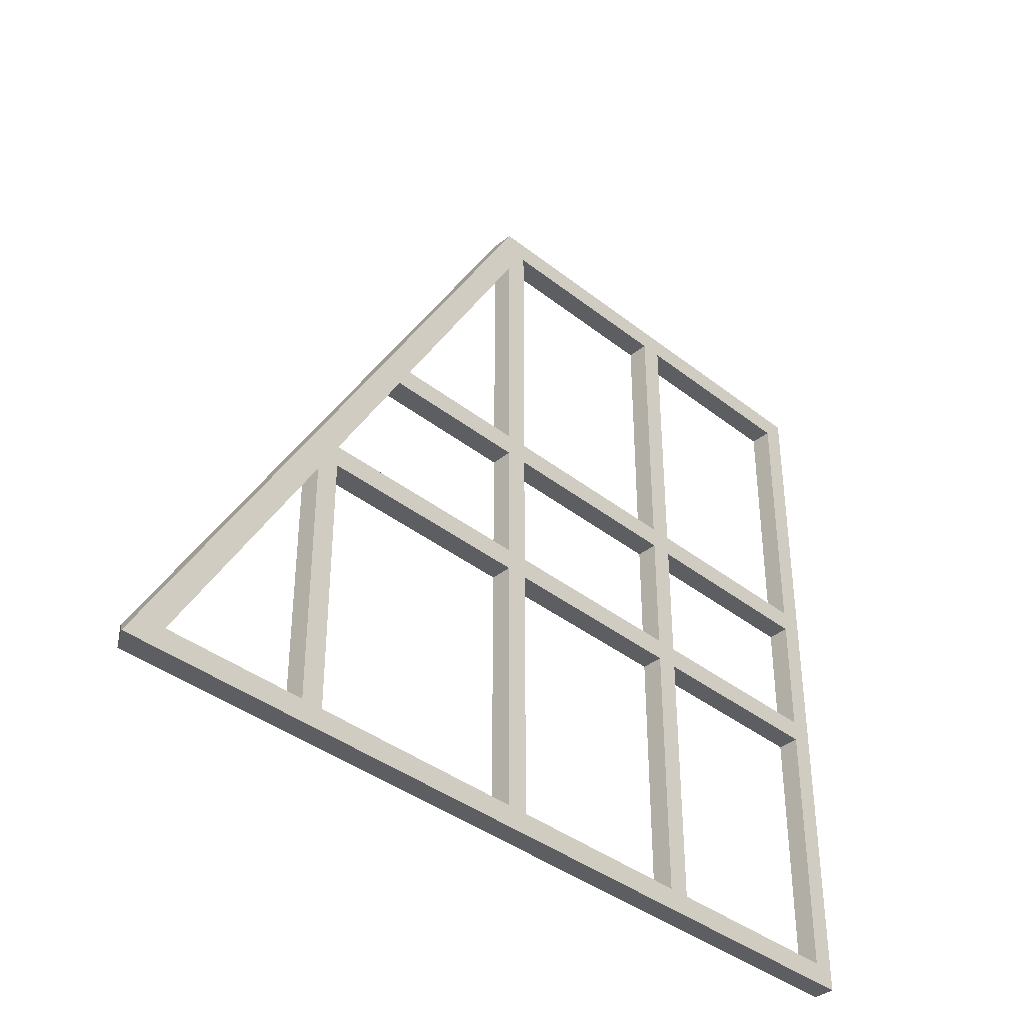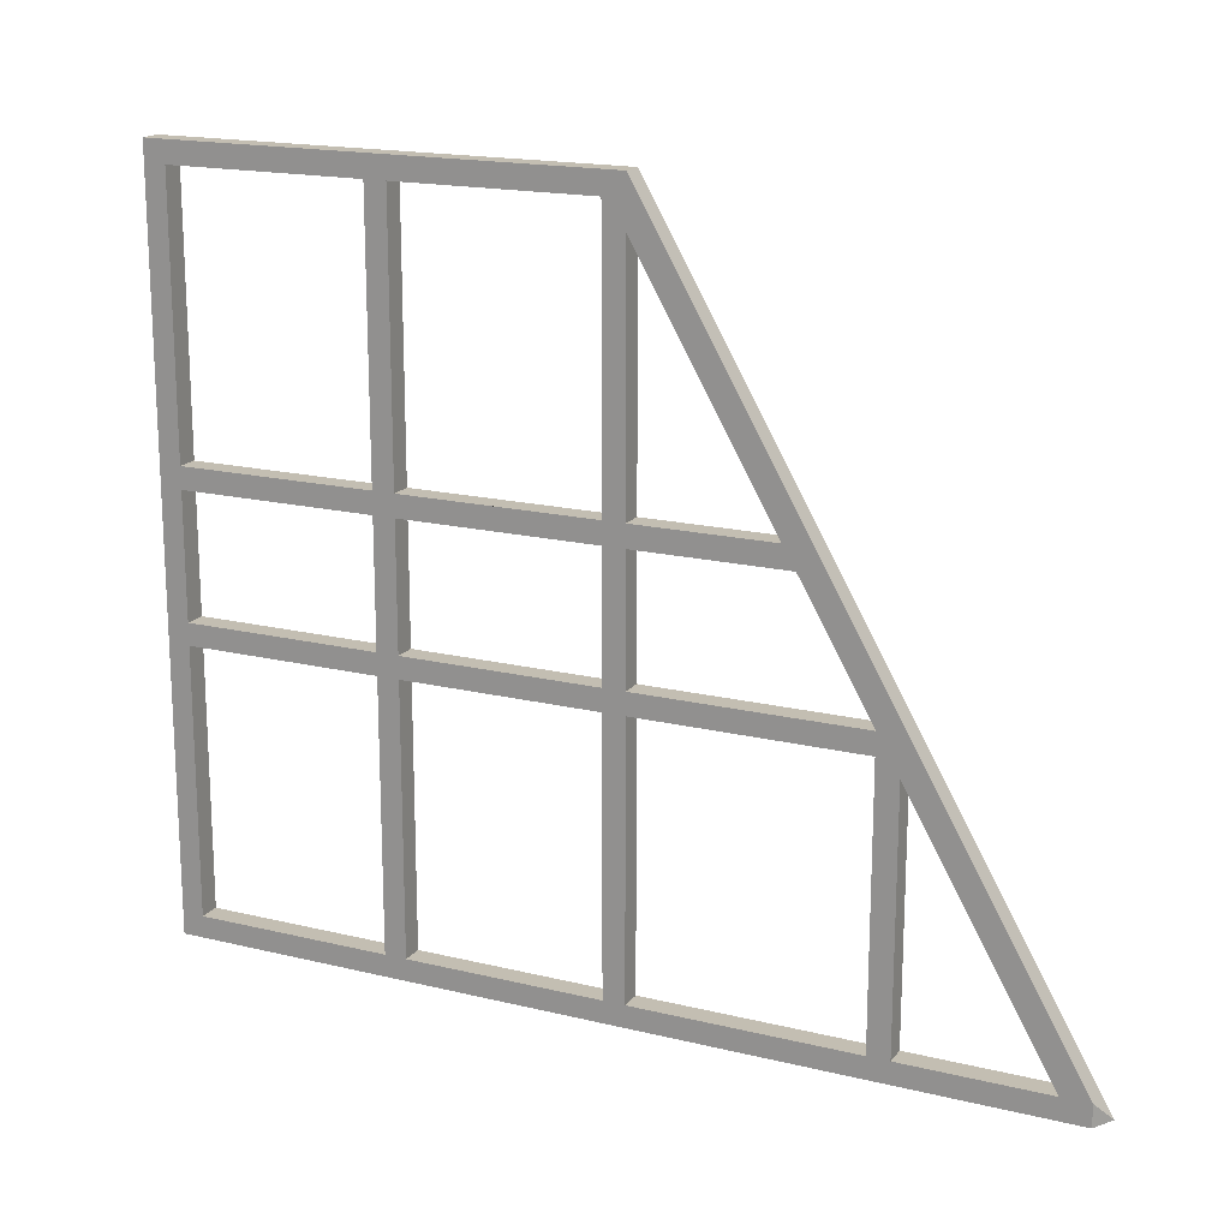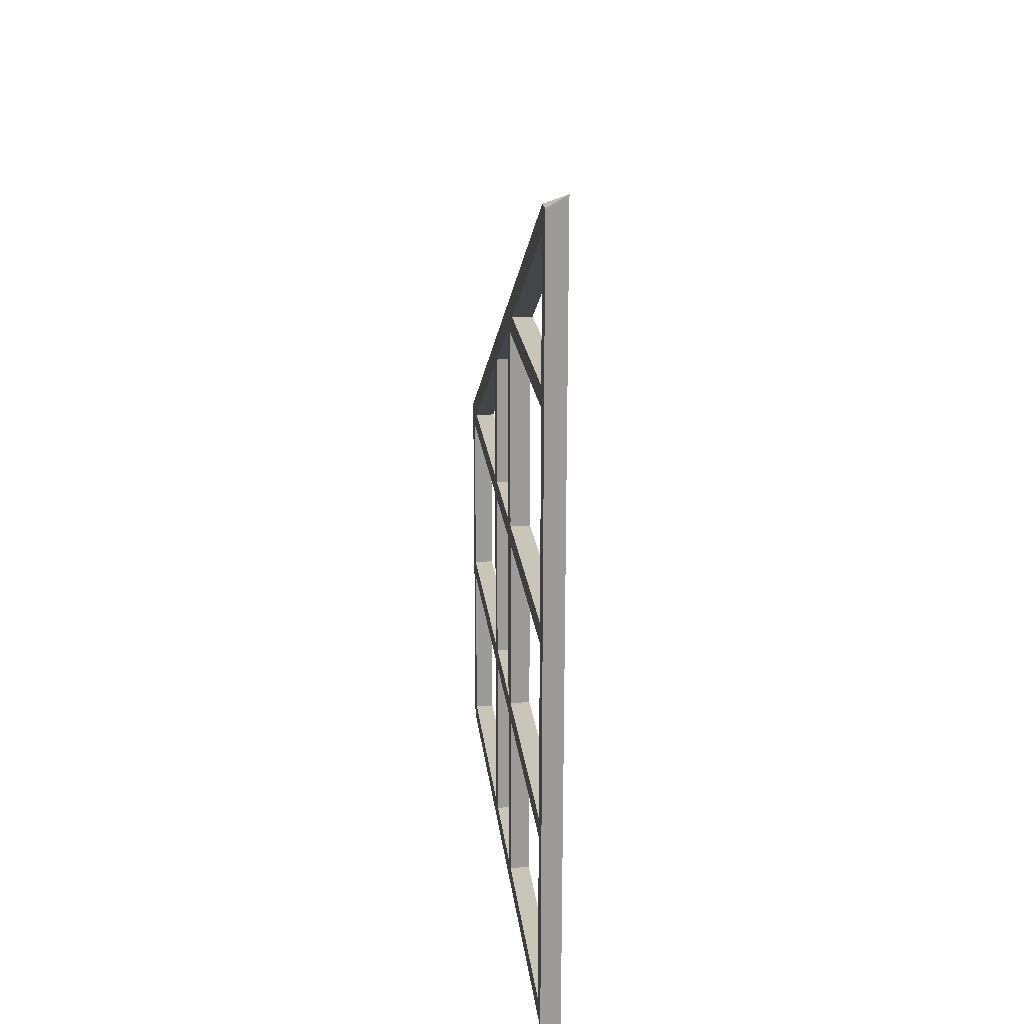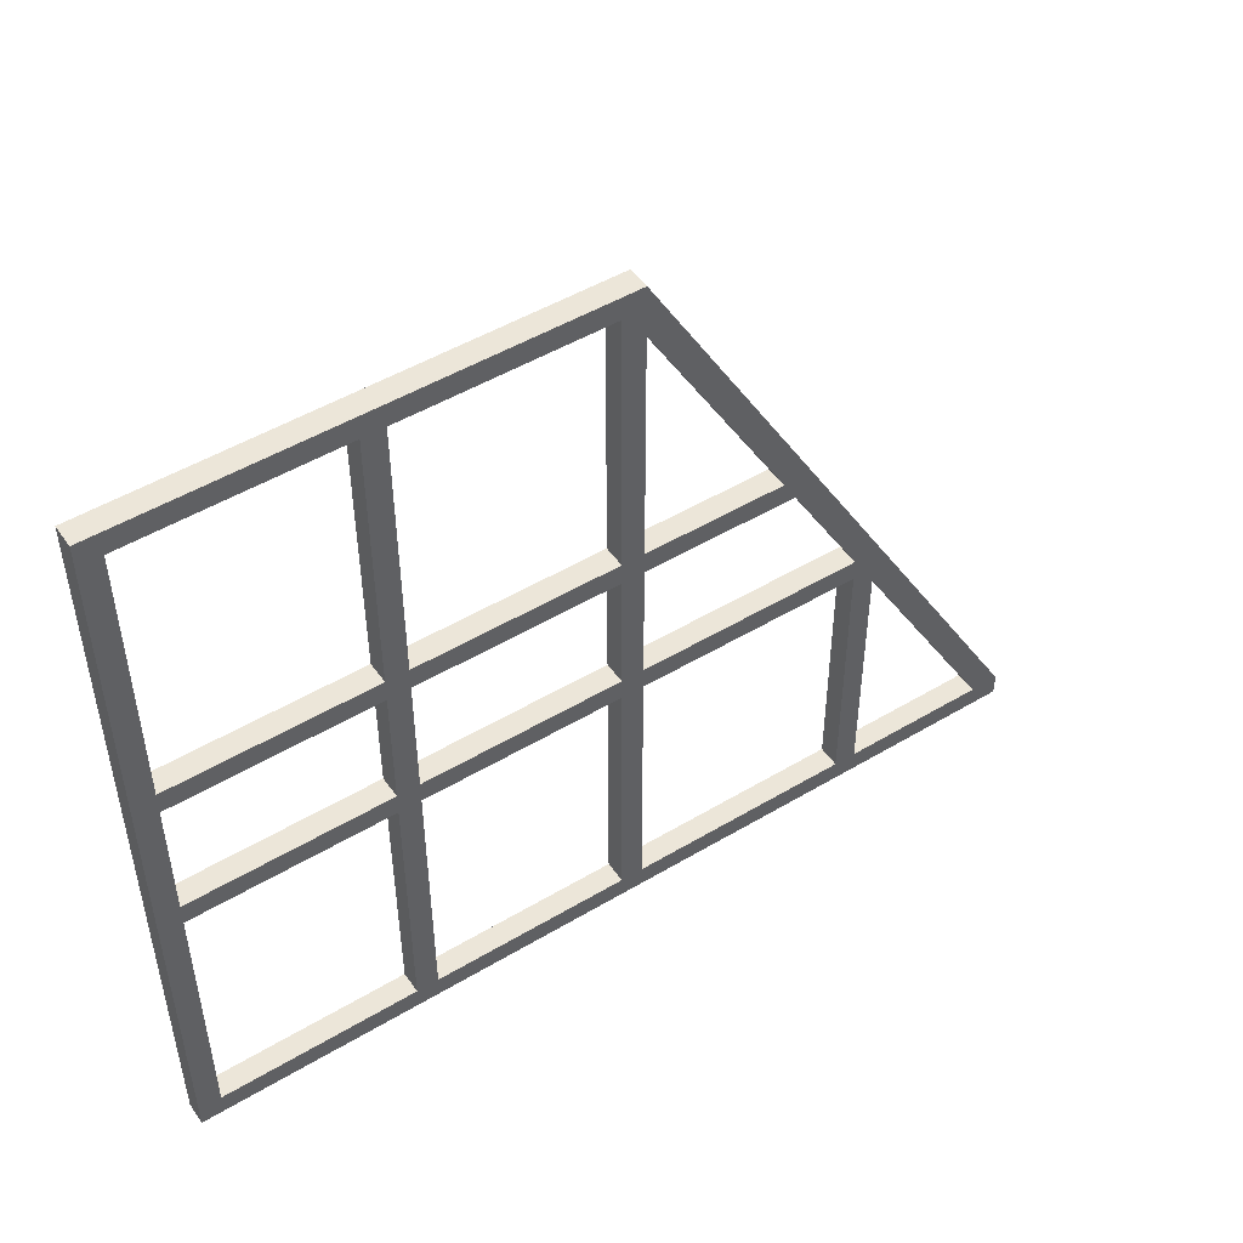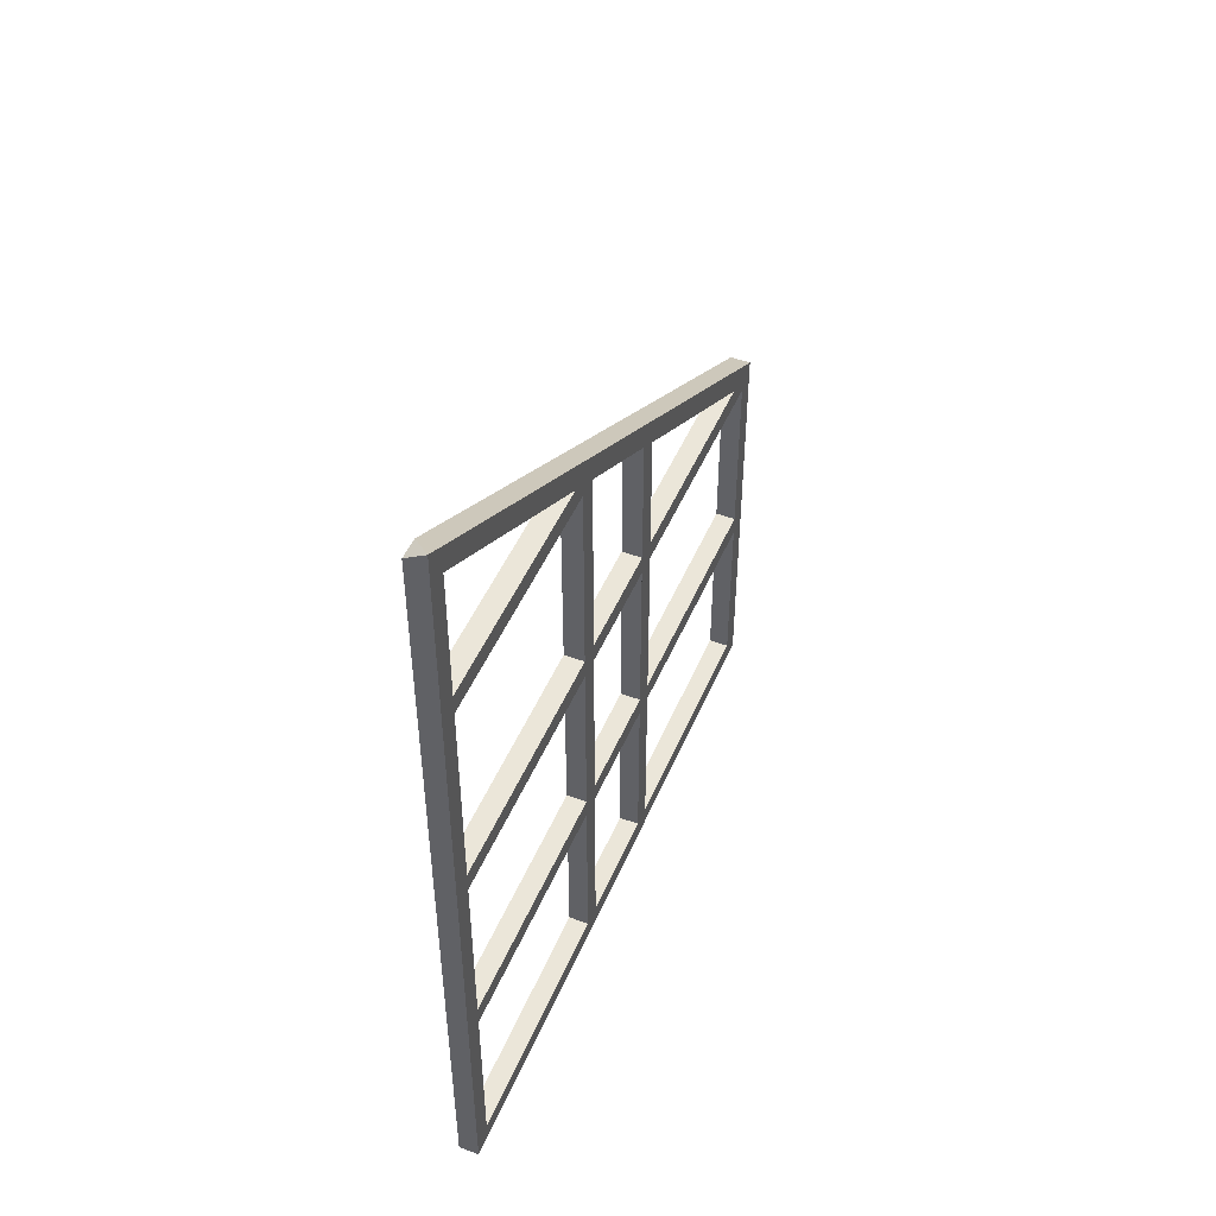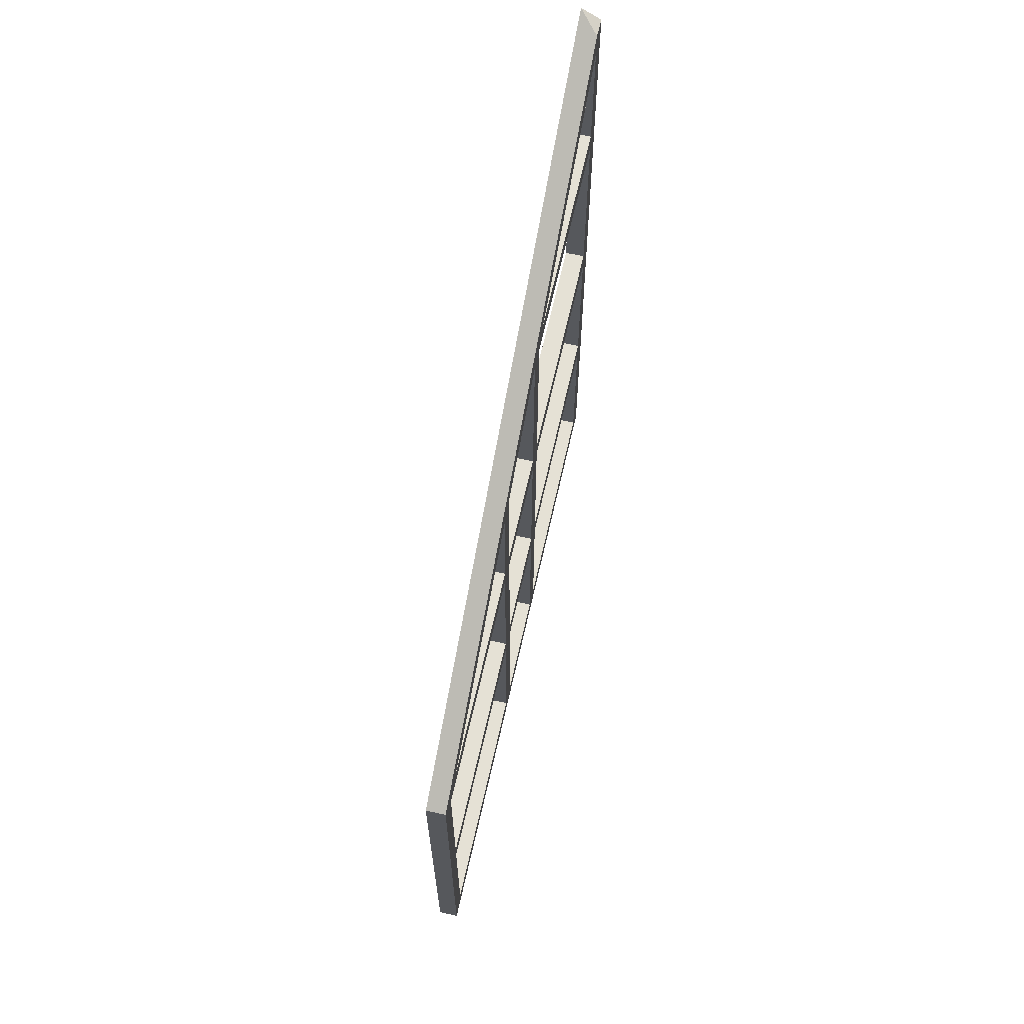
<metadata>
{"format":"obj","ext":"obj","renderer":"f3d","projection":"perspective","resolution":1024,"background":"white","views":[{"elev":-38.3,"azim":-134.9,"up":"+Z"},{"elev":17.5,"azim":115.7,"up":"+Z"},{"elev":20.7,"azim":173.7,"up":"+Y"},{"elev":49.3,"azim":56.5,"up":"+Z"},{"elev":48.0,"azim":-157.6,"up":"+Y"},{"elev":64.9,"azim":12.7,"up":"+Y"}]}
</metadata>
<code>
g Mesh1 Group1 Model
v 0.3935 8.45 2.3
v 0.09354 8.45 5.95
v 0.09354 8.45 2.3
f 1 2 3
v 0.3935 8.45 5.95
f 2 1 4
v 0.3935 8.75 5.58
f 1 5 4
v 0.3935 8.75 2.3
f 5 1 6
v 0.3935 5.75 2.3
f 6 1 7
v 0.09354 5.75 2.3
f 1 8 7
f 8 1 3
v 0.09354 8.75 2.3
f 3 9 8
v 0.09354 8.75 5.58
f 3 10 9
f 10 3 2
v 0.09354 8.75 6.25
f 2 11 10
v 0.09354 2.45 6.25
f 11 2 12
v 0.09354 2.75 5.95
f 12 2 13
v 0.09354 5.45 5.95
f 2 14 13
v 0.09354 5.75 5.95
f 14 2 15
f 4 15 2
v 0.3935 5.75 5.95
f 15 4 16
v 0.3935 5.45 5.95
f 4 17 16
v 0.3935 2.75 5.95
f 17 4 18
v 0.3935 2.45 6.25
f 4 19 18
v 0.3935 8.75 6.25
f 4 20 19
f 5 20 4
v 0.3935 14.47 -3.65
f 20 5 21
v 0.3935 10.64 2.3
f 21 5 22
v 0.09354 10.64 2.3
f 5 23 22
f 23 5 10
f 5 9 10
f 9 5 6
f 22 9 6
f 9 22 23
f 8 9 23
v 0.09354 5.45 2.3
f 24 8 23
f 14 8 24
f 14 15 8
f 15 7 8
f 7 15 16
v 0.3935 5.45 2.3
f 16 25 7
f 16 17 25
f 14 25 17
f 25 14 24
v 0.09354 2.75 2.3
f 26 25 24
v 0.3935 2.75 2.3
f 25 26 27
f 13 27 26
f 27 13 18
f 13 17 18
f 17 13 14
v 0.3935 2.45 -3.95
f 18 28 27
f 28 18 19
v 0.09354 2.45 -3.95
f 19 29 28
f 29 19 12
f 19 11 12
f 11 19 20
v 0.09354 14.64 -3.95
f 20 30 11
f 30 20 21
v 0.3935 14.47 -3.95
f 21 31 30
v 0.3935 14.08 -3.65
f 21 32 31
v 0.3935 12.1 -0.2196
f 21 33 32
v 0.3935 11.8 0.3
f 21 34 33
v 0.3935 10.82 2
f 21 35 34
f 21 22 35
f 35 22 7
f 6 7 22
f 35 7 25
v 0.3935 2.75 2
f 35 25 36
f 27 36 25
f 27 28 36
v 0.3935 2.75 0.3
f 36 28 37
v 0.3935 2.75 6.824e-09
f 37 28 38
v 0.3935 2.75 -3.65
f 38 28 39
v 0.3935 8.45 -3.65
f 39 28 40
v 0.3935 8.75 -3.65
f 40 28 41
v 0.3935 11.8 -3.65
f 41 28 42
v 0.3935 12.1 -3.65
f 42 28 43
f 43 28 32
f 32 28 31
f 28 30 31
f 30 28 29
v 0.09354 12.1 -3.65
f 29 44 30
v 0.09354 11.8 -3.65
f 29 45 44
v 0.09354 8.45 -3.65
f 29 46 45
v 0.09354 2.75 -3.65
f 29 47 46
v 0.09354 2.75 6.824e-09
f 29 48 47
v 0.09354 2.75 0.3
f 29 49 48
v 0.09354 2.75 2
f 29 50 49
f 29 26 50
f 29 13 26
f 13 29 12
f 50 26 24
v 0.09354 10.82 2
f 24 51 50
f 23 51 24
f 23 30 51
f 10 30 23
f 10 11 30
v 0.09354 11.8 0.3
f 51 30 52
v 0.09354 12.1 -0.2196
f 52 30 53
v 0.09354 14.08 -3.65
f 53 30 54
f 54 30 44
f 43 54 44
f 54 43 32
f 32 53 54
f 53 32 33
f 43 53 33
f 53 43 44
f 45 53 44
v 0.09354 11.8 6.187e-09
f 53 45 55
f 42 55 45
v 0.3935 11.8 6.187e-09
f 55 42 56
f 42 33 56
f 33 42 43
f 33 34 56
v 0.3935 8.45 0.3
f 56 34 57
v 0.3935 8.75 0.3
f 58 57 34
v 0.3935 8.75 2
f 59 57 58
v 0.3935 8.45 2
f 57 59 60
f 35 60 59
f 35 36 60
v 0.3935 5.75 2
f 36 61 60
v 0.3935 5.45 2
f 61 36 62
f 50 62 36
v 0.09354 5.45 2
f 62 50 63
v 0.09354 5.75 2
f 50 64 63
v 0.09354 8.45 2
f 64 50 65
v 0.09354 8.75 2
f 50 66 65
f 50 51 66
f 35 66 51
f 66 35 59
f 58 66 59
v 0.09354 8.75 0.3
f 66 58 67
f 34 67 58
f 67 34 52
f 34 51 52
f 51 34 35
v 0.09354 8.45 0.3
f 68 67 52
f 68 66 67
f 66 68 65
f 68 60 65
f 60 68 57
v 0.09354 5.75 0.3
f 69 57 68
v 0.3935 5.75 0.3
f 57 69 70
f 69 61 70
f 61 69 64
f 63 64 69
v 0.09354 5.45 0.3
f 63 69 71
f 69 52 71
f 68 52 69
f 48 71 52
f 48 49 71
v 0.3935 5.45 0.3
f 49 72 71
f 72 49 37
f 50 37 49
f 37 50 36
f 37 38 72
f 56 72 38
f 56 70 72
f 56 57 70
f 70 62 72
f 61 62 70
f 63 72 62
f 72 63 71
v 0.3935 8.45 6.187e-09
f 56 38 73
v 0.3935 5.75 6.182e-09
f 38 74 73
v 0.3935 5.45 6.18e-09
f 74 38 75
f 48 75 38
v 0.09354 5.45 6.18e-09
f 75 48 76
v 0.09354 5.75 6.182e-09
f 48 77 76
v 0.09354 8.45 6.187e-09
f 77 48 78
f 78 48 55
f 52 55 48
f 52 53 55
v 0.09354 8.75 6.187e-09
f 78 55 79
f 56 79 55
v 0.3935 8.75 6.187e-09
f 79 56 80
f 56 73 80
f 40 80 73
f 80 40 41
f 41 79 80
v 0.09354 8.75 -3.65
f 79 41 81
f 42 81 41
f 81 42 45
f 46 81 45
f 78 81 46
f 81 78 79
f 40 78 46
f 78 40 73
f 73 77 78
f 77 73 74
v 0.3935 5.75 -3.65
f 82 77 74
v 0.09354 5.75 -3.65
f 77 82 83
f 82 46 83
f 46 82 40
v 0.3935 5.45 -3.65
f 82 84 40
f 82 75 84
f 74 75 82
f 76 84 75
v 0.09354 5.45 -3.65
f 84 76 85
f 76 83 85
f 76 77 83
f 85 83 46
f 85 46 47
f 47 84 85
f 84 47 39
f 47 38 39
f 38 47 48
f 40 84 39
f 64 60 61
f 60 64 65

</code>
